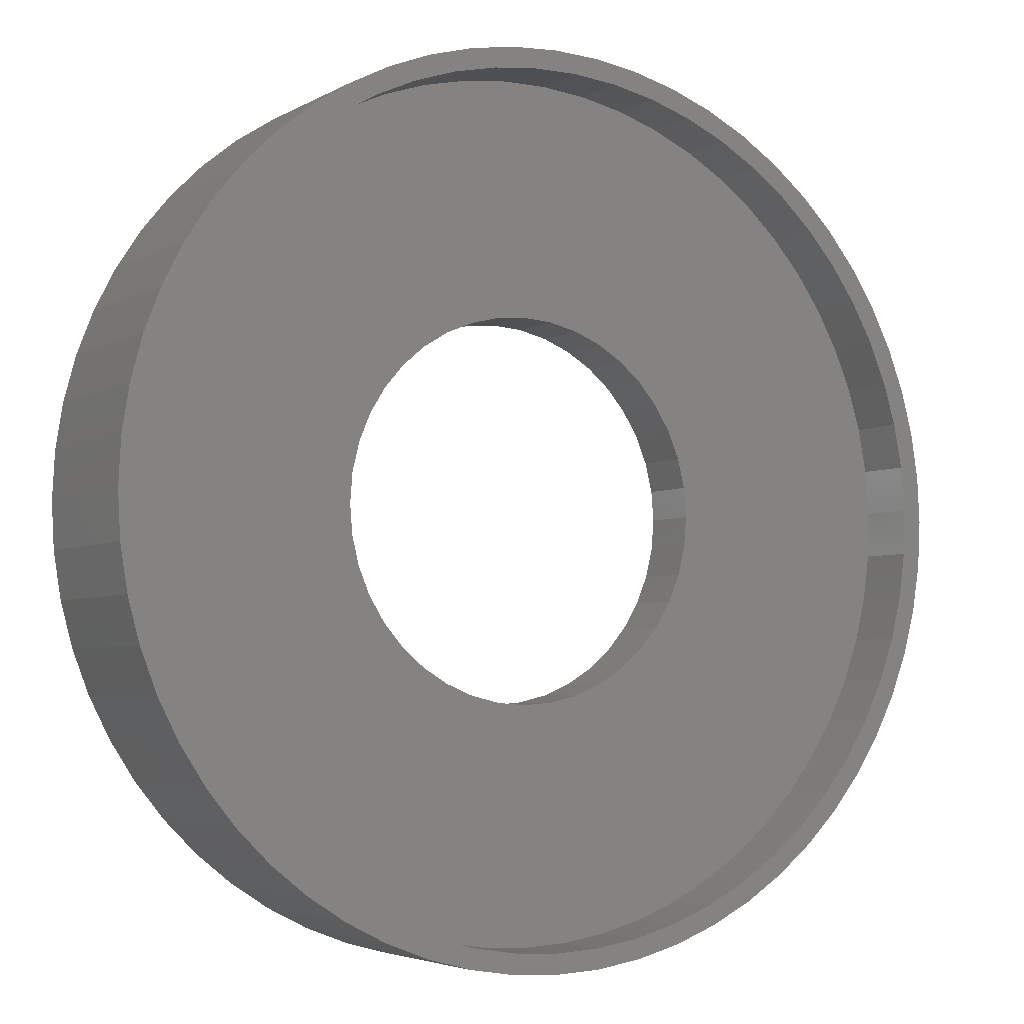
<metadata>
{"format":"stl","ext":"stl","renderer":"f3d","projection":"perspective","resolution":1024,"background":"white","views":[{"elev":-4.1,"azim":-30.0,"up":"+Z"}]}
</metadata>
<code>
# stl→obj: 448 verts, 872 faces
v -4.666e-15 6.05 -19.05
v -4.666e-15 0 -19.05
v 2.98 6.05 -18.82
v 2.98 0 -18.82
v 5.887 6.05 -18.12
v 5.887 0 -18.12
v 8.649 6.05 -16.97
v 8.649 0 -16.97
v 11.2 6.05 -15.41
v 11.2 0 -15.41
v 13.47 6.05 -13.47
v 13.47 0 -13.47
v 15.41 6.05 -11.2
v 15.41 0 -11.2
v 16.97 6.05 -8.649
v 16.97 0 -8.649
v 18.12 6.05 -5.887
v 18.12 0 -5.887
v 18.82 6.05 -2.98
v 18.82 0 -2.98
v 19.05 6.05 -1.166e-15
v 19.05 0 -1.166e-15
v 18.82 6.05 2.98
v 18.82 0 2.98
v 18.12 6.05 5.887
v 18.12 0 5.887
v 16.97 6.05 8.649
v 16.97 0 8.649
v 15.41 6.05 11.2
v 15.41 0 11.2
v 13.47 6.05 13.47
v 13.47 0 13.47
v 11.2 6.05 15.41
v 11.2 0 15.41
v 8.649 6.05 16.97
v 8.649 0 16.97
v 5.887 6.05 18.12
v 5.887 0 18.12
v 2.98 6.05 18.82
v 2.98 0 18.82
v 2.333e-15 6.05 19.05
v 2.333e-15 0 19.05
v -2.98 6.05 18.82
v -2.98 0 18.82
v -5.887 6.05 18.12
v -5.887 0 18.12
v -8.649 6.05 16.97
v -8.649 0 16.97
v -11.2 6.05 15.41
v -11.2 0 15.41
v -13.47 6.05 13.47
v -13.47 0 13.47
v -15.41 6.05 11.2
v -15.41 0 11.2
v -16.97 6.05 8.649
v -16.97 0 8.649
v -18.12 6.05 5.887
v -18.12 0 5.887
v -18.82 6.05 2.98
v -18.82 0 2.98
v -19.05 6.05 3.499e-15
v -19.05 0 3.499e-15
v -18.82 6.05 -2.98
v -18.82 0 -2.98
v -18.12 6.05 -5.887
v -18.12 0 -5.887
v -16.97 6.05 -8.649
v -16.97 0 -8.649
v -15.41 6.05 -11.2
v -15.41 0 -11.2
v -13.47 6.05 -13.47
v -13.47 0 -13.47
v -11.2 6.05 -15.41
v -11.2 0 -15.41
v -8.649 6.05 -16.97
v -8.649 0 -16.97
v -5.887 6.05 -18.12
v -5.887 0 -18.12
v -2.98 6.05 -18.82
v -2.98 0 -18.82
v 15.48 0 39.58
v 11.18 0 41
v 6.76 0 41.96
v 27.13 0 32.72
v 23.49 0 35.42
v 19.6 0 37.71
v 41.29 0 10.09
v 39.98 0 14.42
v 38.22 0 18.59
v 36.03 0 22.54
v 33.43 0 26.24
v 30.45 0 29.65
v -21.58 0 -36.62
v -17.56 0 -38.7
v -36.03 0 22.54
v -38.22 0 18.59
v 42.36 0 -3.391
v 19.05 0 0
v 42.48 0 1.131
v 42.12 0 5.641
v -13.35 0 -40.35
v -8.984 0 -41.54
v -4.517 0 -42.26
v 0 0 -19.05
v -1.041e-14 0 -42.5
v -31.98 0 -27.99
v -28.83 0 -31.23
v -25.35 0 -34.12
v -39.16 0 -16.53
v -37.18 0 -20.59
v -34.78 0 -24.43
v -27.13 0 32.72
v -30.45 0 29.65
v -33.43 0 26.24
v -15.48 0 39.58
v -19.6 0 37.71
v -23.49 0 35.42
v 39.16 0 -16.53
v 40.69 0 -12.27
v 41.76 0 -7.875
v 31.98 0 -27.99
v 34.78 0 -24.43
v 37.18 0 -20.59
v -19.05 0 3.469e-15
v -42.36 0 -3.391
v -41.76 0 -7.875
v -40.69 0 -12.27
v 21.58 0 -36.62
v 25.35 0 -34.12
v 28.83 0 -31.23
v -39.98 0 14.42
v -41.29 0 10.09
v -42.12 0 5.641
v -42.48 0 1.131
v 2.262 0 42.44
v -2.262 0 42.44
v -6.76 0 41.96
v -11.18 0 41
v 4.517 0 -42.26
v 8.984 0 -41.54
v 13.35 0 -40.35
v 17.56 0 -38.7
v -1.041e-14 -6 -42.5
v 4.517 -6 -42.26
v 8.984 -6 -41.54
v 13.35 -6 -40.35
v 17.56 -6 -38.7
v 21.58 -6 -36.62
v 25.35 -6 -34.12
v 28.83 -6 -31.23
v 31.98 -6 -27.99
v 34.78 -6 -24.43
v 37.18 -6 -20.59
v 39.16 -6 -16.53
v 40.69 -6 -12.27
v 41.76 -6 -7.875
v 42.36 -6 -3.391
v 42.48 -6 1.131
v 42.12 -6 5.641
v 41.29 -6 10.09
v 39.98 -6 14.42
v 38.22 -6 18.59
v 36.03 -6 22.54
v 33.43 -6 26.24
v 30.45 -6 29.65
v 27.13 -6 32.72
v 23.49 -6 35.42
v 19.6 -6 37.71
v 15.48 -6 39.58
v 11.18 -6 41
v 6.76 -6 41.96
v 2.262 -6 42.44
v -2.262 -6 42.44
v -6.76 -6 41.96
v -11.18 -6 41
v -15.48 -6 39.58
v -19.6 -6 37.71
v -23.49 -6 35.42
v -27.13 -6 32.72
v -30.45 -6 29.65
v -33.43 -6 26.24
v -36.03 -6 22.54
v -38.22 -6 18.59
v -39.98 -6 14.42
v -41.29 -6 10.09
v -42.12 -6 5.641
v -42.48 -6 1.131
v -42.36 -6 -3.391
v -41.76 -6 -7.875
v -40.69 -6 -12.27
v -39.16 -6 -16.53
v -37.18 -6 -20.59
v -34.78 -6 -24.43
v -31.98 -6 -27.99
v -28.83 -6 -31.23
v -25.35 -6 -34.12
v -21.58 -6 -36.62
v -17.56 -6 -38.7
v -13.35 -6 -40.35
v -8.984 -6 -41.54
v -4.517 -6 -42.26
v 9.252 -6 43.53
v 4.652 -6 44.26
v 5.45e-15 -6 44.5
v -4.652 -6 44.26
v -9.252 -6 43.53
v -13.75 -6 42.32
v -18.1 -6 40.65
v -22.25 -6 38.54
v -26.16 -6 36
v -29.78 -6 33.07
v -33.07 -6 29.78
v -36 -6 26.16
v -38.54 -6 22.25
v -40.65 -6 18.1
v -42.32 -6 13.75
v -43.53 -6 9.252
v -44.26 -6 4.652
v -44.5 -6 6.939e-15
v -44.26 -6 -4.652
v -43.53 -6 -9.252
v -42.32 -6 -13.75
v -40.65 -6 -18.1
v -38.54 -6 -22.25
v -36 -6 -26.16
v -33.07 -6 -29.78
v -29.78 -6 -33.07
v -26.16 -6 -36
v -22.25 -6 -38.54
v -18.1 -6 -40.65
v -13.75 -6 -42.32
v -9.252 -6 -43.53
v -4.652 -6 -44.26
v 0 -6 -42.5
v -1.09e-14 -6 -44.5
v 4.652 -6 -44.26
v 9.252 -6 -43.53
v 13.75 -6 -42.32
v 18.1 -6 -40.65
v 22.25 -6 -38.54
v 26.16 -6 -36
v 29.78 -6 -33.07
v 33.07 -6 -29.78
v 36 -6 -26.16
v 38.54 -6 -22.25
v 40.65 -6 -18.1
v 42.32 -6 -13.75
v 43.53 -6 -9.252
v 44.26 -6 -4.652
v 44.5 -6 0
v 44.26 -6 4.652
v 43.53 -6 9.252
v 42.32 -6 13.75
v 40.65 -6 18.1
v 38.54 -6 22.25
v 36 -6 26.16
v 33.07 -6 29.78
v 29.78 -6 33.07
v 26.16 -6 36
v 22.25 -6 38.54
v 18.1 -6 40.65
v 13.75 -6 42.32
v 0 -6 -44.5
v 4.652 10.96 -44.26
v 9.252 10.96 -43.53
v 13.75 10.96 -42.32
v 18.1 10.96 -40.65
v 22.25 10.96 -38.54
v 26.16 10.96 -36
v 29.78 10.96 -33.07
v 33.07 10.96 -29.78
v 36 10.96 -26.16
v 38.54 10.96 -22.25
v 40.65 10.96 -18.1
v 42.32 10.96 -13.75
v 43.53 10.96 -9.252
v 44.26 10.96 -4.652
v 44.5 10.96 -2.725e-15
v 44.5 -6 -2.725e-15
v 44.26 10.96 4.652
v 43.53 10.96 9.252
v 42.32 10.96 13.75
v 40.65 10.96 18.1
v 38.54 10.96 22.25
v 36 10.96 26.16
v 33.07 10.96 29.78
v 29.78 10.96 33.07
v 26.16 10.96 36
v 22.25 10.96 38.54
v 18.1 10.96 40.65
v 13.75 10.96 42.32
v 9.252 10.96 43.53
v 4.652 10.96 44.26
v 5.45e-15 10.96 44.5
v -4.652 10.96 44.26
v -9.252 10.96 43.53
v -13.75 10.96 42.32
v -18.1 10.96 40.65
v -22.25 10.96 38.54
v -26.16 10.96 36
v -29.78 10.96 33.07
v -33.07 10.96 29.78
v -36 10.96 26.16
v -38.54 10.96 22.25
v -40.65 10.96 18.1
v -42.32 10.96 13.75
v -43.53 10.96 9.252
v -44.26 10.96 4.652
v -44.5 10.96 8.175e-15
v -44.5 -6 8.175e-15
v -44.26 10.96 -4.652
v -43.53 10.96 -9.252
v -42.32 10.96 -13.75
v -40.65 10.96 -18.1
v -38.54 10.96 -22.25
v -36 10.96 -26.16
v -33.07 10.96 -29.78
v -29.78 10.96 -33.07
v -26.16 10.96 -36
v -22.25 10.96 -38.54
v -18.1 10.96 -40.65
v -13.75 10.96 -42.32
v -9.252 10.96 -43.53
v -4.652 10.96 -44.26
v 0 10.96 -44.5
v 2.262 10.96 42.44
v 6.76 10.96 41.96
v 11.18 10.96 41
v 15.48 10.96 39.58
v 19.6 10.96 37.71
v 23.49 10.96 35.42
v 27.13 10.96 32.72
v 30.45 10.96 29.65
v 33.43 10.96 26.24
v 36.03 10.96 22.54
v 38.22 10.96 18.59
v 39.98 10.96 14.42
v 41.29 10.96 10.09
v 42.12 10.96 5.641
v 42.48 10.96 1.131
v 44.5 10.96 0
v 42.36 10.96 -3.391
v 41.76 10.96 -7.875
v 40.69 10.96 -12.27
v 39.16 10.96 -16.53
v 37.18 10.96 -20.59
v 34.78 10.96 -24.43
v 31.98 10.96 -27.99
v 28.83 10.96 -31.23
v 25.35 10.96 -34.12
v 21.58 10.96 -36.62
v 17.56 10.96 -38.7
v 13.35 10.96 -40.35
v 8.984 10.96 -41.54
v 4.517 10.96 -42.26
v -1.041e-14 10.96 -42.5
v -4.517 10.96 -42.26
v -8.984 10.96 -41.54
v -13.35 10.96 -40.35
v -17.56 10.96 -38.7
v -21.58 10.96 -36.62
v -25.35 10.96 -34.12
v -28.83 10.96 -31.23
v -31.98 10.96 -27.99
v -34.78 10.96 -24.43
v -37.18 10.96 -20.59
v -39.16 10.96 -16.53
v -40.69 10.96 -12.27
v -41.76 10.96 -7.875
v -42.36 10.96 -3.391
v -42.48 10.96 1.131
v -44.5 10.96 6.939e-15
v -42.12 10.96 5.641
v -41.29 10.96 10.09
v -39.98 10.96 14.42
v -38.22 10.96 18.59
v -36.03 10.96 22.54
v -33.43 10.96 26.24
v -30.45 10.96 29.65
v -27.13 10.96 32.72
v -23.49 10.96 35.42
v -19.6 10.96 37.71
v -15.48 10.96 39.58
v -11.18 10.96 41
v -6.76 10.96 41.96
v -2.262 10.96 42.44
v -1.041e-14 6.05 -42.5
v 4.517 6.05 -42.26
v 8.984 6.05 -41.54
v 13.35 6.05 -40.35
v 17.56 6.05 -38.7
v 21.58 6.05 -36.62
v 25.35 6.05 -34.12
v 28.83 6.05 -31.23
v 31.98 6.05 -27.99
v 34.78 6.05 -24.43
v 37.18 6.05 -20.59
v 39.16 6.05 -16.53
v 40.69 6.05 -12.27
v 41.76 6.05 -7.875
v 42.36 6.05 -3.391
v 42.48 6.05 1.131
v 42.12 6.05 5.641
v 41.29 6.05 10.09
v 39.98 6.05 14.42
v 38.22 6.05 18.59
v 36.03 6.05 22.54
v 33.43 6.05 26.24
v 30.45 6.05 29.65
v 27.13 6.05 32.72
v 23.49 6.05 35.42
v 19.6 6.05 37.71
v 15.48 6.05 39.58
v 11.18 6.05 41
v 6.76 6.05 41.96
v 2.262 6.05 42.44
v -2.262 6.05 42.44
v -6.76 6.05 41.96
v -11.18 6.05 41
v -15.48 6.05 39.58
v -19.6 6.05 37.71
v -23.49 6.05 35.42
v -27.13 6.05 32.72
v -30.45 6.05 29.65
v -33.43 6.05 26.24
v -36.03 6.05 22.54
v -38.22 6.05 18.59
v -39.98 6.05 14.42
v -41.29 6.05 10.09
v -42.12 6.05 5.641
v -42.48 6.05 1.131
v -42.36 6.05 -3.391
v -41.76 6.05 -7.875
v -40.69 6.05 -12.27
v -39.16 6.05 -16.53
v -37.18 6.05 -20.59
v -34.78 6.05 -24.43
v -31.98 6.05 -27.99
v -28.83 6.05 -31.23
v -25.35 6.05 -34.12
v -21.58 6.05 -36.62
v -17.56 6.05 -38.7
v -13.35 6.05 -40.35
v -8.984 6.05 -41.54
v -4.517 6.05 -42.26
v 19.05 6.05 0
v 0 6.05 -42.5
v -19.05 6.05 6.939e-15
f 1 2 3
f 3 2 4
f 3 4 5
f 5 4 6
f 5 6 7
f 7 6 8
f 7 8 9
f 9 8 10
f 9 10 11
f 11 10 12
f 11 12 13
f 13 12 14
f 13 14 15
f 15 14 16
f 15 16 17
f 17 16 18
f 17 18 19
f 19 18 20
f 19 20 21
f 21 20 22
f 21 22 23
f 23 22 24
f 23 24 25
f 25 24 26
f 25 26 27
f 27 26 28
f 27 28 29
f 29 28 30
f 29 30 31
f 31 30 32
f 31 32 33
f 33 32 34
f 33 34 35
f 35 34 36
f 35 36 37
f 37 36 38
f 37 38 39
f 39 38 40
f 39 40 41
f 41 40 42
f 41 42 43
f 43 42 44
f 43 44 45
f 45 44 46
f 45 46 47
f 47 46 48
f 47 48 49
f 49 48 50
f 49 50 51
f 51 50 52
f 51 52 53
f 53 52 54
f 53 54 55
f 55 54 56
f 55 56 57
f 57 56 58
f 57 58 59
f 59 58 60
f 59 60 61
f 61 60 62
f 61 62 63
f 63 62 64
f 63 64 65
f 65 64 66
f 65 66 67
f 67 66 68
f 67 68 69
f 69 68 70
f 69 70 71
f 71 70 72
f 71 72 73
f 73 72 74
f 73 74 75
f 75 74 76
f 75 76 77
f 77 76 78
f 77 78 79
f 79 78 80
f 79 80 1
f 1 80 2
f 36 81 38
f 38 81 82
f 38 82 40
f 40 82 83
f 40 83 42
f 32 84 34
f 34 84 85
f 34 85 36
f 36 85 86
f 36 86 81
f 24 87 26
f 26 87 88
f 26 88 28
f 88 89 28
f 28 89 90
f 28 90 30
f 30 90 91
f 30 91 32
f 32 91 92
f 32 92 84
f 74 93 76
f 76 93 94
f 76 94 78
f 54 95 56
f 56 95 96
f 56 96 58
f 20 97 98
f 98 97 99
f 98 99 24
f 24 99 100
f 24 100 87
f 94 101 78
f 78 101 102
f 78 102 80
f 80 102 103
f 80 103 104
f 104 103 105
f 104 105 4
f 70 106 72
f 72 106 107
f 72 107 74
f 74 107 108
f 74 108 93
f 66 109 68
f 68 109 110
f 68 110 70
f 70 110 111
f 70 111 106
f 50 112 52
f 52 112 113
f 52 113 54
f 54 113 114
f 54 114 95
f 46 115 48
f 48 115 116
f 48 116 50
f 50 116 117
f 50 117 112
f 16 118 18
f 18 118 119
f 18 119 20
f 20 119 120
f 20 120 97
f 12 121 14
f 14 121 122
f 14 122 16
f 16 122 123
f 16 123 118
f 124 125 64
f 64 125 126
f 64 126 66
f 66 126 127
f 66 127 109
f 8 128 10
f 10 128 129
f 10 129 12
f 12 129 130
f 12 130 121
f 96 131 58
f 58 131 132
f 58 132 60
f 60 132 133
f 60 133 124
f 124 133 134
f 124 134 125
f 83 135 42
f 42 135 136
f 42 136 44
f 44 136 137
f 44 137 46
f 46 137 138
f 46 138 115
f 105 139 4
f 4 139 140
f 4 140 6
f 6 140 141
f 6 141 8
f 8 141 142
f 8 142 128
f 105 143 139
f 139 143 144
f 139 144 140
f 140 144 145
f 140 145 141
f 141 145 146
f 141 146 142
f 142 146 147
f 142 147 128
f 128 147 148
f 128 148 129
f 129 148 149
f 129 149 130
f 130 149 150
f 130 150 121
f 121 150 151
f 121 151 122
f 122 151 152
f 122 152 123
f 123 152 153
f 123 153 118
f 118 153 154
f 118 154 119
f 119 154 155
f 119 155 120
f 120 155 156
f 120 156 97
f 97 156 157
f 97 157 99
f 99 157 158
f 99 158 100
f 100 158 159
f 100 159 87
f 87 159 160
f 87 160 88
f 88 160 161
f 88 161 89
f 89 161 162
f 89 162 90
f 90 162 163
f 90 163 91
f 91 163 164
f 91 164 92
f 92 164 165
f 92 165 84
f 84 165 166
f 84 166 85
f 85 166 167
f 85 167 86
f 86 167 168
f 86 168 81
f 81 168 169
f 81 169 82
f 82 169 170
f 82 170 83
f 83 170 171
f 83 171 135
f 135 171 172
f 135 172 136
f 136 172 173
f 136 173 137
f 137 173 174
f 137 174 138
f 138 174 175
f 138 175 115
f 115 175 176
f 115 176 116
f 116 176 177
f 116 177 117
f 117 177 178
f 117 178 112
f 112 178 179
f 112 179 113
f 113 179 180
f 113 180 114
f 114 180 181
f 114 181 95
f 95 181 182
f 95 182 96
f 96 182 183
f 96 183 131
f 131 183 184
f 131 184 132
f 132 184 185
f 132 185 133
f 133 185 186
f 133 186 134
f 134 186 187
f 134 187 125
f 125 187 188
f 125 188 126
f 126 188 189
f 126 189 127
f 127 189 190
f 127 190 109
f 109 190 191
f 109 191 110
f 110 191 192
f 110 192 111
f 111 192 193
f 111 193 106
f 106 193 194
f 106 194 107
f 107 194 195
f 107 195 108
f 108 195 196
f 108 196 93
f 93 196 197
f 93 197 94
f 94 197 198
f 94 198 101
f 101 198 199
f 101 199 102
f 102 199 200
f 102 200 103
f 103 200 201
f 103 201 105
f 105 201 143
f 202 203 172
f 172 203 204
f 172 204 173
f 173 204 205
f 173 205 174
f 174 205 206
f 174 206 175
f 175 206 207
f 175 207 176
f 176 207 208
f 176 208 177
f 177 208 209
f 177 209 178
f 178 209 210
f 178 210 179
f 179 210 211
f 179 211 180
f 180 211 212
f 180 212 181
f 181 212 213
f 181 213 182
f 182 213 214
f 182 214 183
f 183 214 215
f 183 215 184
f 184 215 216
f 184 216 185
f 185 216 217
f 185 217 186
f 186 217 218
f 186 218 187
f 187 218 219
f 187 219 188
f 188 219 220
f 188 220 189
f 189 220 221
f 189 221 190
f 190 221 222
f 190 222 191
f 191 222 223
f 191 223 192
f 192 223 224
f 192 224 193
f 193 224 225
f 193 225 194
f 194 225 226
f 194 226 195
f 195 226 227
f 195 227 196
f 196 227 228
f 196 228 197
f 197 228 229
f 197 229 198
f 198 229 230
f 198 230 199
f 199 230 231
f 199 231 200
f 200 231 232
f 200 232 201
f 201 232 233
f 201 233 234
f 234 233 235
f 234 235 144
f 144 235 236
f 144 236 145
f 145 236 237
f 145 237 146
f 146 237 238
f 146 238 147
f 147 238 239
f 147 239 148
f 148 239 240
f 148 240 149
f 149 240 241
f 149 241 150
f 150 241 242
f 150 242 151
f 151 242 243
f 151 243 152
f 152 243 244
f 152 244 153
f 153 244 245
f 153 245 154
f 154 245 246
f 154 246 155
f 155 246 247
f 155 247 156
f 156 247 248
f 156 248 157
f 157 248 249
f 157 249 158
f 158 249 250
f 158 250 159
f 159 250 251
f 159 251 160
f 160 251 252
f 160 252 161
f 161 252 253
f 161 253 162
f 162 253 254
f 162 254 163
f 163 254 255
f 163 255 164
f 164 255 256
f 164 256 165
f 165 256 257
f 165 257 166
f 166 257 258
f 166 258 167
f 167 258 259
f 167 259 168
f 168 259 260
f 168 260 169
f 169 260 261
f 169 261 170
f 170 261 262
f 170 262 171
f 171 262 202
f 171 202 172
f 263 264 236
f 236 264 265
f 236 265 237
f 237 265 266
f 237 266 238
f 238 266 267
f 238 267 239
f 239 267 268
f 239 268 240
f 240 268 269
f 240 269 241
f 241 269 270
f 241 270 242
f 242 270 271
f 242 271 243
f 243 271 272
f 243 272 244
f 244 272 273
f 244 273 245
f 245 273 274
f 245 274 246
f 246 274 275
f 246 275 247
f 247 275 276
f 247 276 248
f 248 276 277
f 248 277 249
f 249 277 278
f 249 278 279
f 279 278 280
f 279 280 251
f 251 280 281
f 251 281 252
f 252 281 282
f 252 282 253
f 253 282 283
f 253 283 254
f 254 283 284
f 254 284 255
f 255 284 285
f 255 285 256
f 256 285 286
f 256 286 257
f 257 286 287
f 257 287 258
f 258 287 288
f 258 288 259
f 259 288 289
f 259 289 260
f 260 289 290
f 260 290 261
f 261 290 291
f 261 291 262
f 262 291 292
f 262 292 202
f 202 292 293
f 202 293 203
f 203 293 294
f 203 294 204
f 204 294 295
f 204 295 205
f 205 295 296
f 205 296 206
f 206 296 297
f 206 297 207
f 207 297 298
f 207 298 208
f 208 298 299
f 208 299 209
f 209 299 300
f 209 300 210
f 210 300 301
f 210 301 211
f 211 301 302
f 211 302 212
f 212 302 303
f 212 303 213
f 213 303 304
f 213 304 214
f 214 304 305
f 214 305 215
f 215 305 306
f 215 306 216
f 216 306 307
f 216 307 217
f 217 307 308
f 217 308 218
f 218 308 309
f 218 309 310
f 310 309 311
f 310 311 220
f 220 311 312
f 220 312 221
f 221 312 313
f 221 313 222
f 222 313 314
f 222 314 223
f 223 314 315
f 223 315 224
f 224 315 316
f 224 316 225
f 225 316 317
f 225 317 226
f 226 317 318
f 226 318 227
f 227 318 319
f 227 319 228
f 228 319 320
f 228 320 229
f 229 320 321
f 229 321 230
f 230 321 322
f 230 322 231
f 231 322 323
f 231 323 232
f 232 323 324
f 232 324 233
f 233 324 325
f 233 325 263
f 263 325 264
f 295 294 326
f 326 294 293
f 326 293 327
f 327 293 292
f 327 292 328
f 328 292 291
f 328 291 329
f 329 291 290
f 329 290 330
f 330 290 289
f 330 289 331
f 331 289 288
f 331 288 332
f 332 288 287
f 332 287 333
f 333 287 286
f 333 286 334
f 334 286 285
f 334 285 335
f 335 285 284
f 335 284 336
f 336 284 283
f 336 283 337
f 337 283 282
f 337 282 338
f 338 282 281
f 338 281 339
f 339 281 280
f 339 280 340
f 340 280 341
f 340 341 342
f 342 341 277
f 342 277 343
f 343 277 276
f 343 276 344
f 344 276 275
f 344 275 345
f 345 275 274
f 345 274 346
f 346 274 273
f 346 273 347
f 347 273 272
f 347 272 348
f 348 272 271
f 348 271 349
f 349 271 270
f 349 270 350
f 350 270 269
f 350 269 351
f 351 269 268
f 351 268 352
f 352 268 267
f 352 267 353
f 353 267 266
f 353 266 354
f 354 266 265
f 354 265 355
f 355 265 264
f 355 264 356
f 356 264 325
f 356 325 357
f 357 325 324
f 357 324 358
f 358 324 323
f 358 323 359
f 359 323 322
f 359 322 360
f 360 322 321
f 360 321 361
f 361 321 320
f 361 320 362
f 362 320 319
f 362 319 363
f 363 319 318
f 363 318 364
f 364 318 317
f 364 317 365
f 365 317 316
f 365 316 366
f 366 316 315
f 366 315 367
f 367 315 314
f 367 314 368
f 368 314 313
f 368 313 369
f 369 313 312
f 369 312 370
f 370 312 311
f 370 311 371
f 371 311 372
f 371 372 373
f 373 372 308
f 373 308 374
f 374 308 307
f 374 307 375
f 375 307 306
f 375 306 376
f 376 306 305
f 376 305 377
f 377 305 304
f 377 304 378
f 378 304 303
f 378 303 379
f 379 303 302
f 379 302 380
f 380 302 301
f 380 301 381
f 381 301 300
f 381 300 382
f 382 300 299
f 382 299 383
f 383 299 298
f 383 298 384
f 384 298 297
f 384 297 385
f 385 297 296
f 385 296 386
f 386 296 295
f 386 295 326
f 356 387 355
f 355 387 388
f 355 388 354
f 354 388 389
f 354 389 353
f 353 389 390
f 353 390 352
f 352 390 391
f 352 391 351
f 351 391 392
f 351 392 350
f 350 392 393
f 350 393 349
f 349 393 394
f 349 394 348
f 348 394 395
f 348 395 347
f 347 395 396
f 347 396 346
f 346 396 397
f 346 397 345
f 345 397 398
f 345 398 344
f 344 398 399
f 344 399 343
f 343 399 400
f 343 400 342
f 342 400 401
f 342 401 340
f 340 401 402
f 340 402 339
f 339 402 403
f 339 403 338
f 338 403 404
f 338 404 337
f 337 404 405
f 337 405 336
f 336 405 406
f 336 406 335
f 335 406 407
f 335 407 334
f 334 407 408
f 334 408 333
f 333 408 409
f 333 409 332
f 332 409 410
f 332 410 331
f 331 410 411
f 331 411 330
f 330 411 412
f 330 412 329
f 329 412 413
f 329 413 328
f 328 413 414
f 328 414 327
f 327 414 415
f 327 415 326
f 326 415 416
f 326 416 386
f 386 416 417
f 386 417 385
f 385 417 418
f 385 418 384
f 384 418 419
f 384 419 383
f 383 419 420
f 383 420 382
f 382 420 421
f 382 421 381
f 381 421 422
f 381 422 380
f 380 422 423
f 380 423 379
f 379 423 424
f 379 424 378
f 378 424 425
f 378 425 377
f 377 425 426
f 377 426 376
f 376 426 427
f 376 427 375
f 375 427 428
f 375 428 374
f 374 428 429
f 374 429 373
f 373 429 430
f 373 430 371
f 371 430 431
f 371 431 370
f 370 431 432
f 370 432 369
f 369 432 433
f 369 433 368
f 368 433 434
f 368 434 367
f 367 434 435
f 367 435 366
f 366 435 436
f 366 436 365
f 365 436 437
f 365 437 364
f 364 437 438
f 364 438 363
f 363 438 439
f 363 439 362
f 362 439 440
f 362 440 361
f 361 440 441
f 361 441 360
f 360 441 442
f 360 442 359
f 359 442 443
f 359 443 358
f 358 443 444
f 358 444 357
f 357 444 445
f 357 445 356
f 356 445 387
f 47 420 45
f 45 420 419
f 45 419 43
f 51 423 49
f 49 423 422
f 49 422 47
f 47 422 421
f 47 421 420
f 13 395 11
f 11 395 394
f 11 394 9
f 419 418 43
f 43 418 417
f 43 417 41
f 41 417 416
f 41 416 39
f 39 416 415
f 39 415 37
f 75 441 73
f 73 441 440
f 73 440 71
f 17 398 15
f 15 398 397
f 15 397 13
f 13 397 396
f 13 396 395
f 446 401 19
f 19 401 400
f 19 400 17
f 17 400 399
f 17 399 398
f 29 407 27
f 27 407 406
f 27 406 25
f 415 414 37
f 37 414 413
f 37 413 35
f 35 413 412
f 35 412 33
f 55 426 53
f 53 426 425
f 53 425 51
f 51 425 424
f 51 424 423
f 394 393 9
f 9 393 392
f 9 392 7
f 7 392 391
f 7 391 5
f 412 411 33
f 33 411 410
f 33 410 31
f 31 410 409
f 31 409 29
f 29 409 408
f 29 408 407
f 59 429 57
f 57 429 428
f 57 428 55
f 55 428 427
f 55 427 426
f 440 439 71
f 71 439 438
f 71 438 69
f 69 438 437
f 69 437 67
f 79 444 77
f 77 444 443
f 77 443 75
f 75 443 442
f 75 442 441
f 391 390 5
f 5 390 389
f 5 389 3
f 3 389 388
f 3 388 1
f 1 388 447
f 1 447 79
f 79 447 445
f 79 445 444
f 406 405 25
f 25 405 404
f 25 404 23
f 23 404 403
f 23 403 446
f 446 403 402
f 446 402 401
f 63 432 448
f 448 432 431
f 448 431 59
f 59 431 430
f 59 430 429
f 437 436 67
f 67 436 435
f 67 435 65
f 65 435 434
f 65 434 63
f 63 434 433
f 63 433 432

</code>
